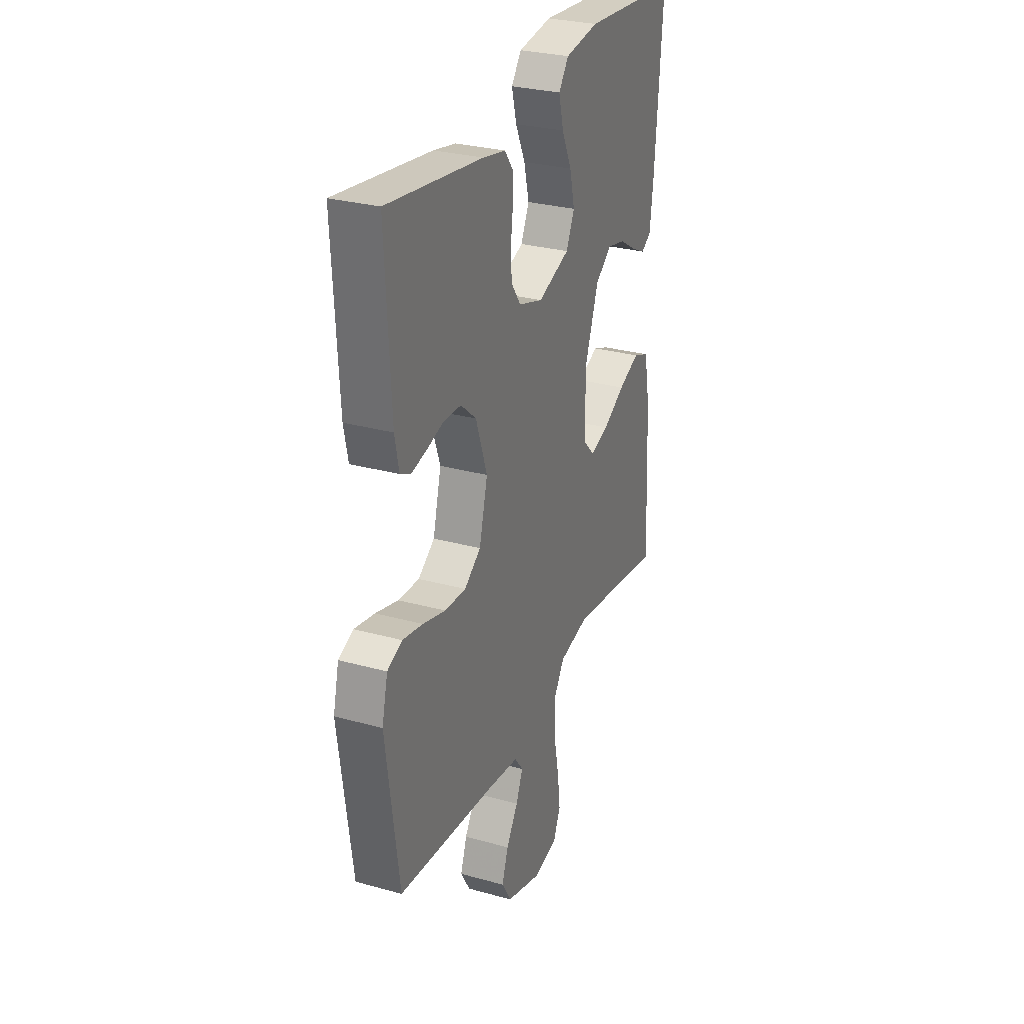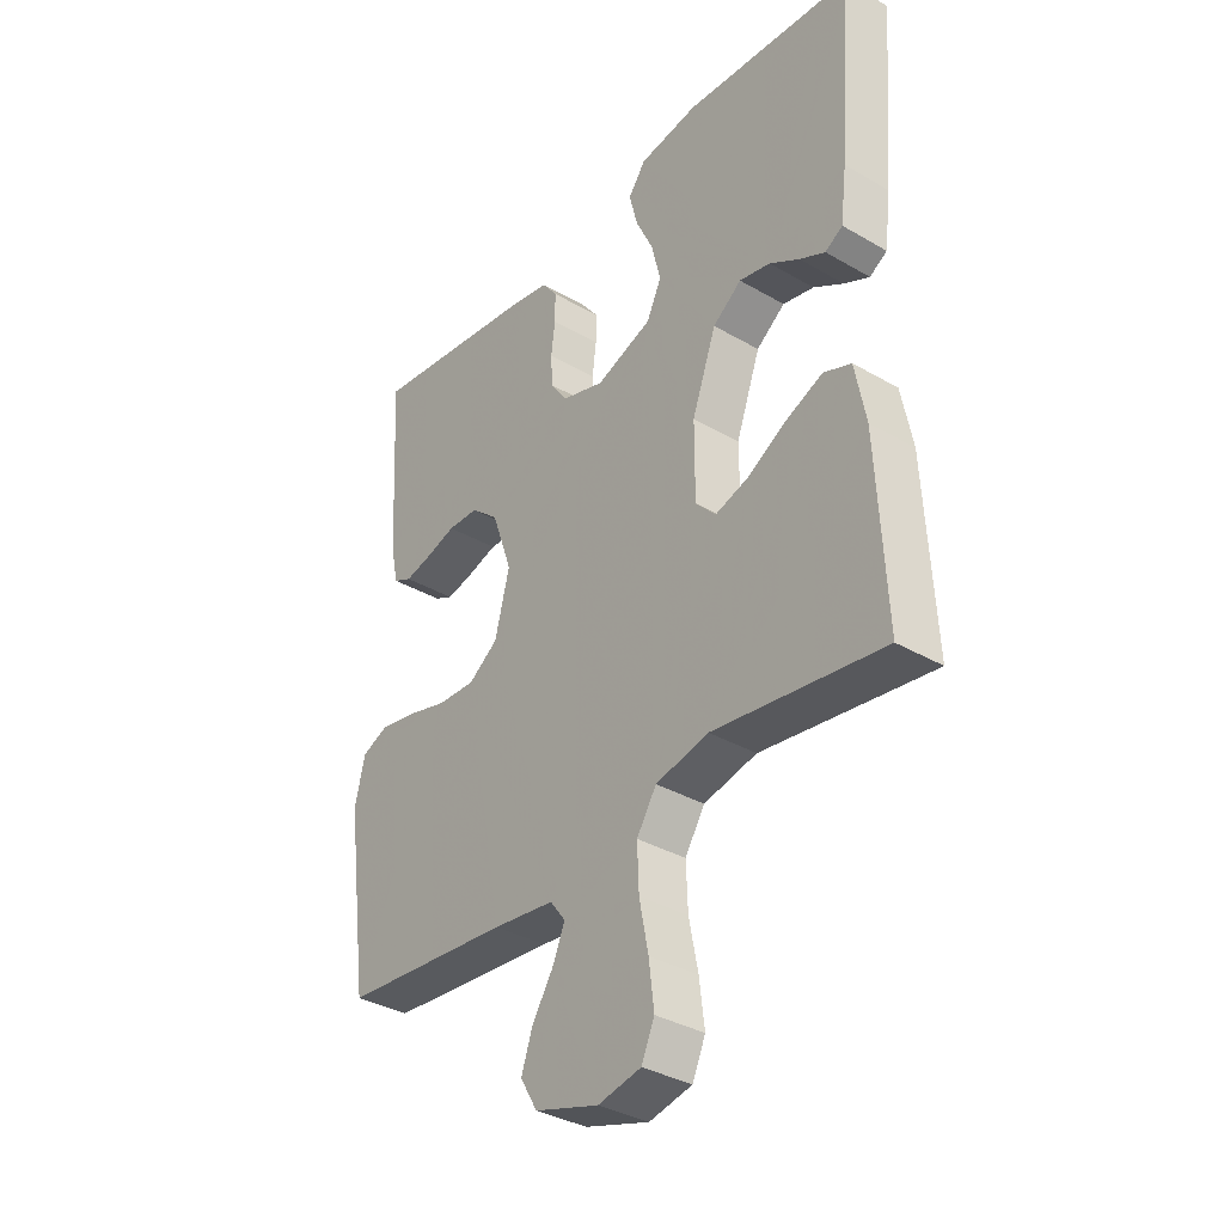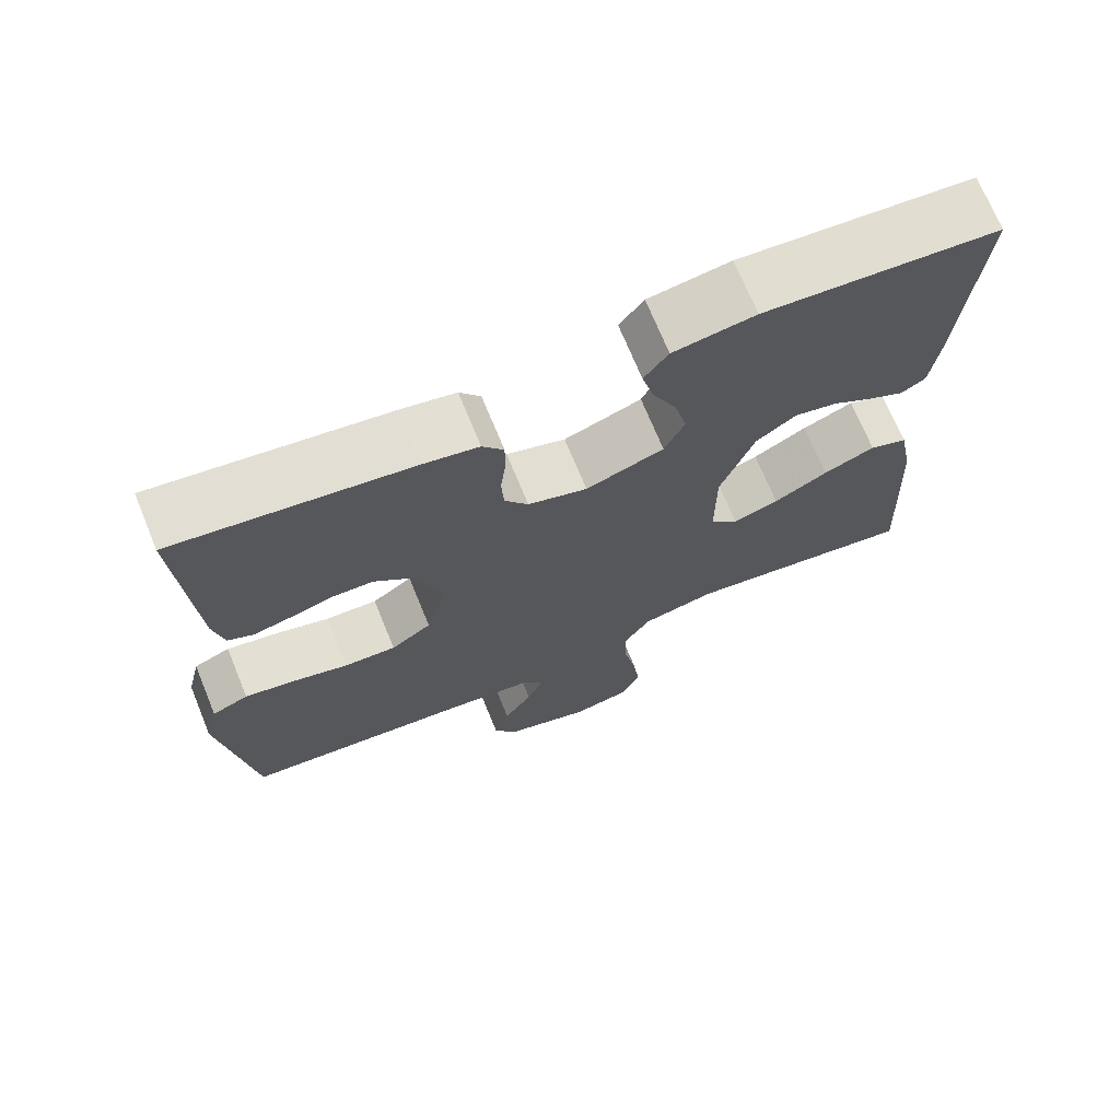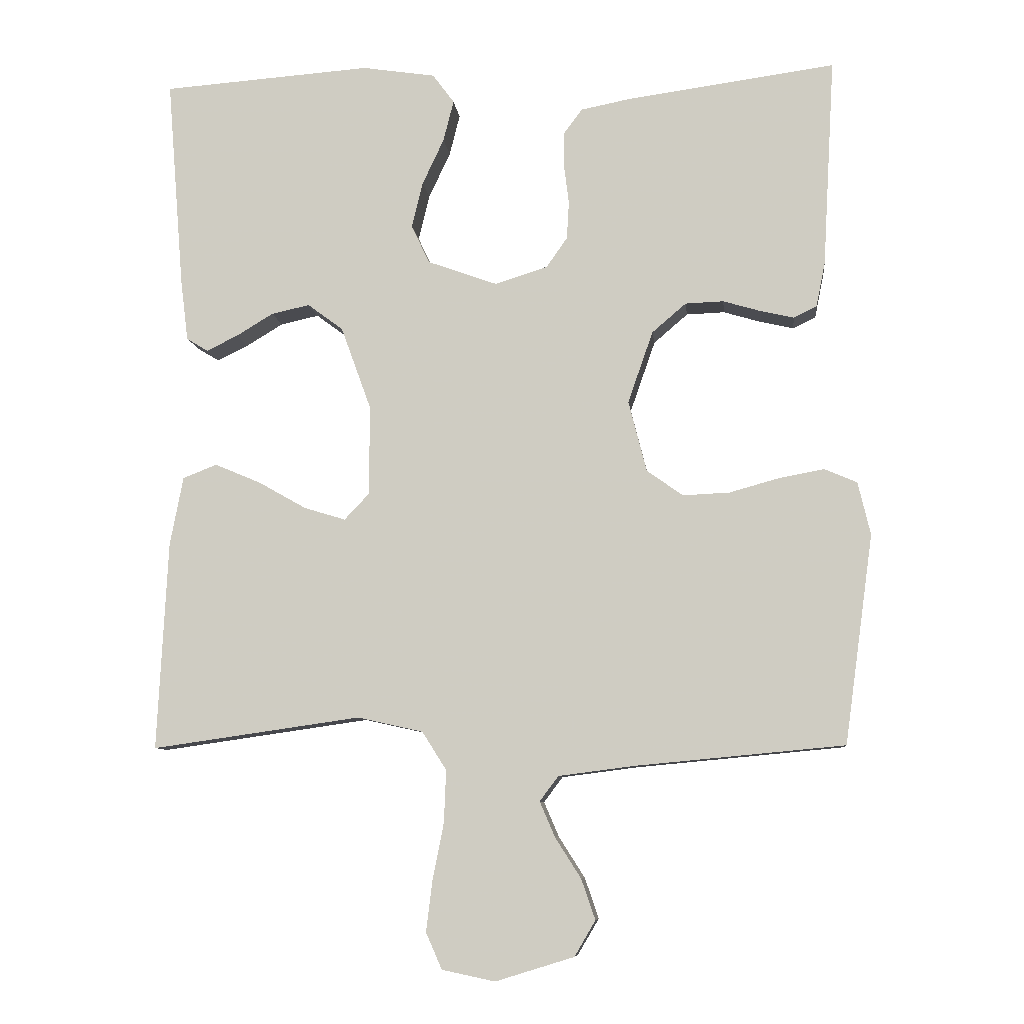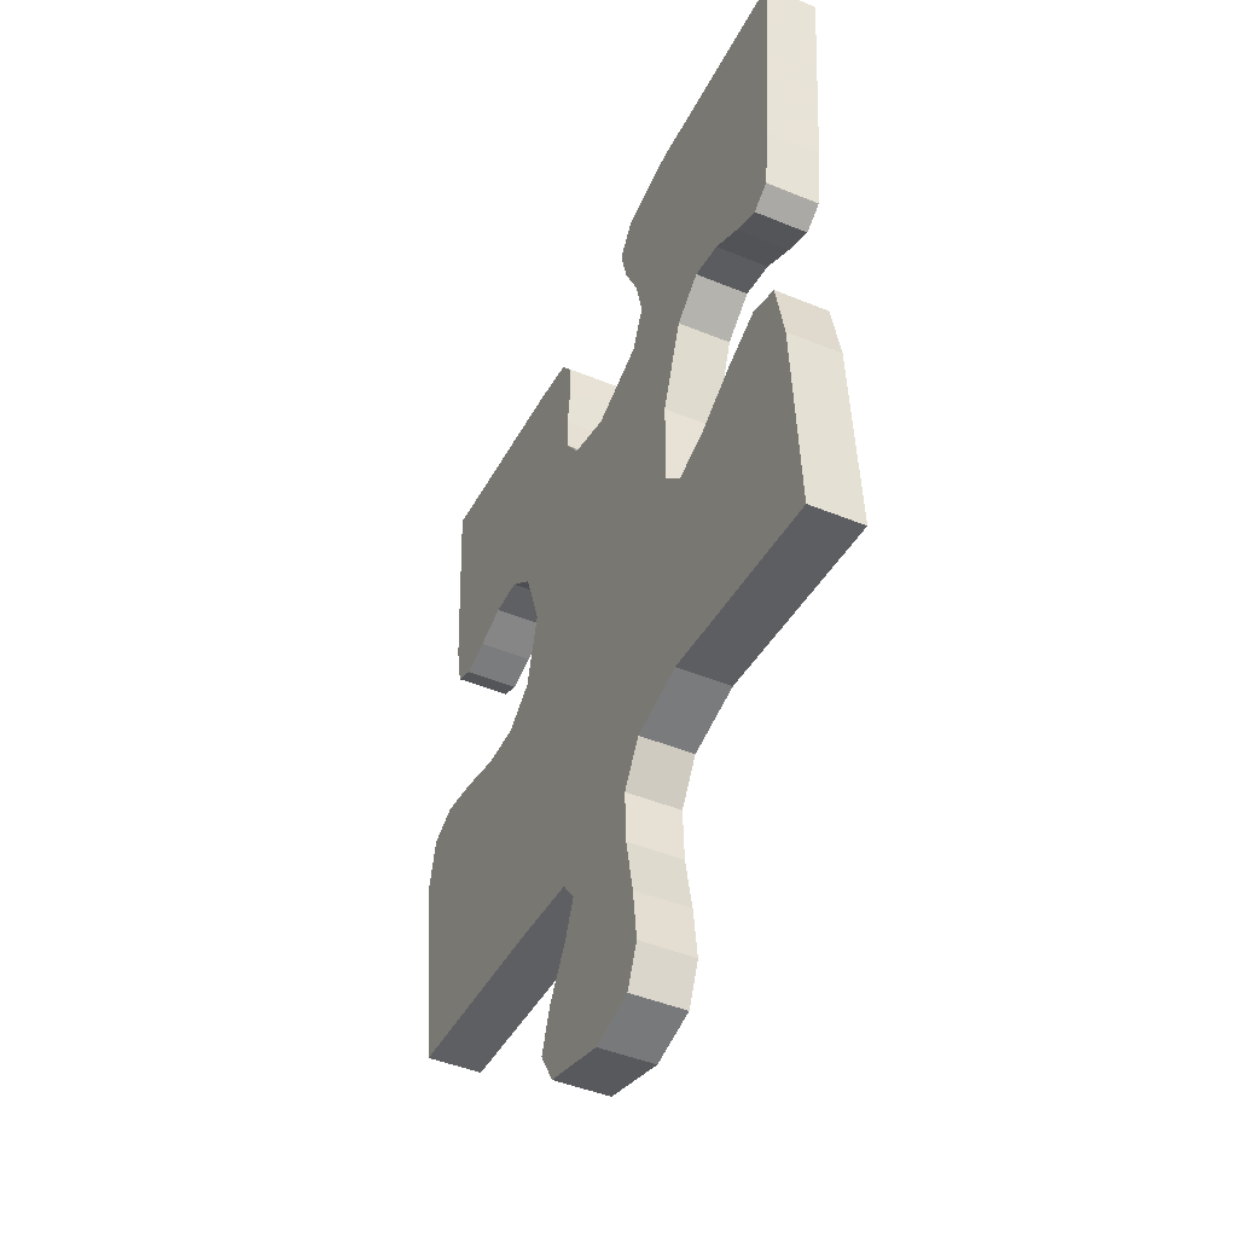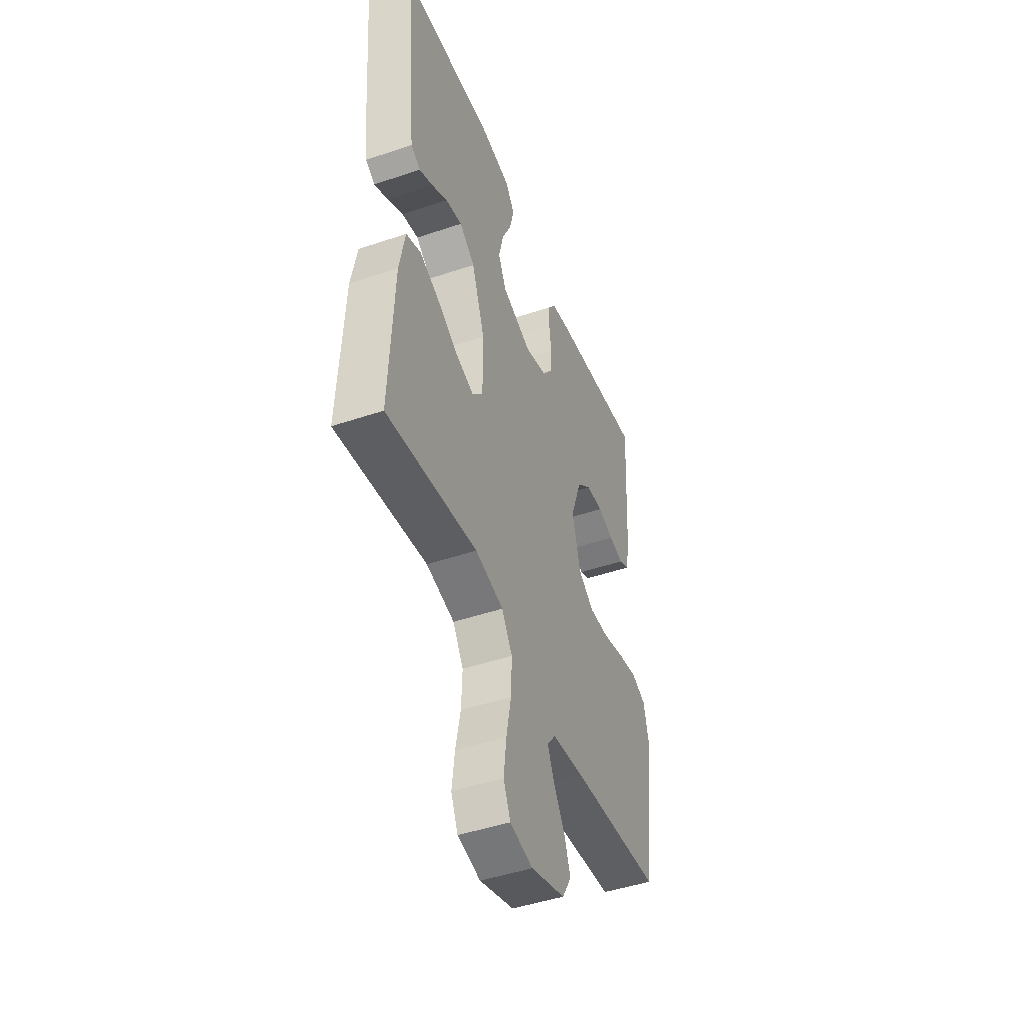
<metadata>
{"format":"obj","ext":"obj","renderer":"f3d","projection":"perspective","resolution":1024,"background":"white","views":[{"elev":28.9,"azim":-67.5,"up":"+Z"},{"elev":-35.3,"azim":52.4,"up":"+Z"},{"elev":71.0,"azim":-22.3,"up":"+Z"},{"elev":-8.2,"azim":-173.9,"up":"+Z"},{"elev":-46.5,"azim":65.0,"up":"+Z"},{"elev":-46.4,"azim":111.1,"up":"+Z"}]}
</metadata>
<code>
v -0.5 0.07 0.5
v -0.2 0.07 0.459
v -0.129 0.07 0.445
v -0.102 0.07 0.409
v -0.102 0.07 0.359
v -0.109 0.07 0.303
v -0.106 0.07 0.249
v -0.076 0.07 0.206
v 0 0.07 0.182
v 0.1 0.07 0.218
v 0.126 0.07 0.273
v 0.11 0.07 0.339
v 0.079 0.07 0.405
v 0.064 0.07 0.464
v 0.095 0.07 0.506
v 0.2 0.07 0.522
v 0.5 0.07 0.5
v 0.476 0.07 0.2
v 0.465 0.07 0.11
v 0.434 0.07 0.091
v 0.389 0.07 0.113
v 0.336 0.07 0.145
v 0.281 0.07 0.157
v 0.23 0.07 0.119
v 0.187 0.07 0
v 0.187 0.07 -0.129
v 0.223 0.07 -0.167
v 0.282 0.07 -0.149
v 0.351 0.07 -0.11
v 0.417 0.07 -0.082
v 0.466 0.07 -0.101
v 0.485 0.07 -0.2
v 0.5 0.07 -0.5
v 0.2 0.07 -0.457
v 0.106 0.07 -0.478
v 0.071 0.07 -0.533
v 0.074 0.07 -0.608
v 0.09 0.07 -0.689
v 0.099 0.07 -0.763
v 0.076 0.07 -0.815
v 0 0.07 -0.831
v -0.113 0.07 -0.796
v -0.143 0.07 -0.745
v -0.123 0.07 -0.687
v -0.086 0.07 -0.629
v -0.064 0.07 -0.578
v -0.091 0.07 -0.542
v -0.2 0.07 -0.528
v -0.5 0.07 -0.5
v -0.541 0.07 -0.2
v -0.523 0.07 -0.124
v -0.476 0.07 -0.104
v -0.412 0.07 -0.116
v -0.34 0.07 -0.136
v -0.273 0.07 -0.139
v -0.221 0.07 -0.102
v -0.195 0.07 0
v -0.231 0.07 0.103
v -0.28 0.07 0.145
v -0.335 0.07 0.147
v -0.389 0.07 0.131
v -0.437 0.07 0.12
v -0.47 0.07 0.136
v -0.483 0.07 0.2
v -0.5 0 0.5
v -0.2 0 0.459
v -0.129 0 0.445
v -0.102 0 0.409
v -0.102 0 0.359
v -0.109 0 0.303
v -0.106 0 0.249
v -0.076 0 0.206
v 0 0 0.182
v 0.1 0 0.218
v 0.126 0 0.273
v 0.11 0 0.339
v 0.079 0 0.405
v 0.064 0 0.464
v 0.095 0 0.506
v 0.2 0 0.522
v 0.5 0 0.5
v 0.476 0 0.2
v 0.465 0 0.11
v 0.434 0 0.091
v 0.389 0 0.113
v 0.336 0 0.145
v 0.281 0 0.157
v 0.23 0 0.119
v 0.187 0 0
v 0.187 0 -0.129
v 0.223 0 -0.167
v 0.282 0 -0.149
v 0.351 0 -0.11
v 0.417 0 -0.082
v 0.466 0 -0.101
v 0.485 0 -0.2
v 0.5 0 -0.5
v 0.2 0 -0.457
v 0.106 0 -0.478
v 0.071 0 -0.533
v 0.074 0 -0.608
v 0.09 0 -0.689
v 0.099 0 -0.763
v 0.076 0 -0.815
v 0 0 -0.831
v -0.113 0 -0.796
v -0.143 0 -0.745
v -0.123 0 -0.687
v -0.086 0 -0.629
v -0.064 0 -0.578
v -0.091 0 -0.542
v -0.2 0 -0.528
v -0.5 0 -0.5
v -0.541 0 -0.2
v -0.523 0 -0.124
v -0.476 0 -0.104
v -0.412 0 -0.116
v -0.34 0 -0.136
v -0.273 0 -0.139
v -0.221 0 -0.102
v -0.195 0 0
v -0.231 0 0.103
v -0.28 0 0.145
v -0.335 0 0.147
v -0.389 0 0.131
v -0.437 0 0.12
v -0.47 0 0.136
v -0.483 0 0.2
f 4 5 6
f 3 4 6
f 2 3 6
f 1 2 6
f 64 1 6
f 63 64 6
f 62 63 6
f 61 62 6
f 60 61 6
f 59 60 6 7
f 58 59 7 8
f 57 58 8 9
f 56 57 9 10
f 52 53 54
f 51 52 54
f 50 51 54
f 49 50 54
f 48 49 54
f 47 48 54 55
f 46 47 55 56
f 43 44 45
f 42 43 45
f 41 42 45
f 40 41 45
f 39 40 45
f 38 39 45
f 37 38 45
f 36 37 45 46
f 46 56 10
f 36 46 10
f 35 36 10
f 32 33 34
f 31 32 34
f 30 31 34
f 29 30 34
f 28 29 34
f 27 28 34 35
f 20 21 22
f 19 20 22
f 18 19 22
f 17 18 22
f 16 17 22
f 15 16 22
f 14 15 22
f 13 14 22
f 12 13 22
f 11 12 22 23
f 10 11 23 24
f 26 27 35
f 25 26 35 10
f 10 24 25
f 70 69 68
f 70 68 67
f 70 67 66
f 70 66 65
f 70 65 128
f 70 128 127
f 70 127 126
f 70 126 125
f 70 125 124
f 71 70 124 123
f 72 71 123 122
f 73 72 122 121
f 74 73 121 120
f 118 117 116
f 118 116 115
f 118 115 114
f 118 114 113
f 118 113 112
f 119 118 112 111
f 120 119 111 110
f 109 108 107
f 109 107 106
f 109 106 105
f 109 105 104
f 109 104 103
f 109 103 102
f 109 102 101
f 110 109 101 100
f 74 120 110
f 74 110 100
f 74 100 99
f 98 97 96
f 98 96 95
f 98 95 94
f 98 94 93
f 98 93 92
f 99 98 92 91
f 86 85 84
f 86 84 83
f 86 83 82
f 86 82 81
f 86 81 80
f 86 80 79
f 86 79 78
f 86 78 77
f 86 77 76
f 87 86 76 75
f 88 87 75 74
f 99 91 90
f 74 99 90 89
f 89 88 74
f 1 65 66 2
f 2 66 67 3
f 3 67 68 4
f 4 68 69 5
f 5 69 70 6
f 6 70 71 7
f 7 71 72 8
f 8 72 73 9
f 9 73 74 10
f 10 74 75 11
f 11 75 76 12
f 12 76 77 13
f 13 77 78 14
f 14 78 79 15
f 15 79 80 16
f 16 80 81 17
f 17 81 82 18
f 18 82 83 19
f 19 83 84 20
f 20 84 85 21
f 21 85 86 22
f 22 86 87 23
f 23 87 88 24
f 24 88 89 25
f 25 89 90 26
f 26 90 91 27
f 27 91 92 28
f 28 92 93 29
f 29 93 94 30
f 30 94 95 31
f 31 95 96 32
f 32 96 97 33
f 33 97 98 34
f 34 98 99 35
f 35 99 100 36
f 36 100 101 37
f 37 101 102 38
f 38 102 103 39
f 39 103 104 40
f 40 104 105 41
f 41 105 106 42
f 42 106 107 43
f 43 107 108 44
f 44 108 109 45
f 45 109 110 46
f 46 110 111 47
f 47 111 112 48
f 48 112 113 49
f 49 113 114 50
f 50 114 115 51
f 51 115 116 52
f 52 116 117 53
f 53 117 118 54
f 54 118 119 55
f 55 119 120 56
f 56 120 121 57
f 57 121 122 58
f 58 122 123 59
f 59 123 124 60
f 60 124 125 61
f 61 125 126 62
f 62 126 127 63
f 63 127 128 64
f 64 128 65 1

</code>
